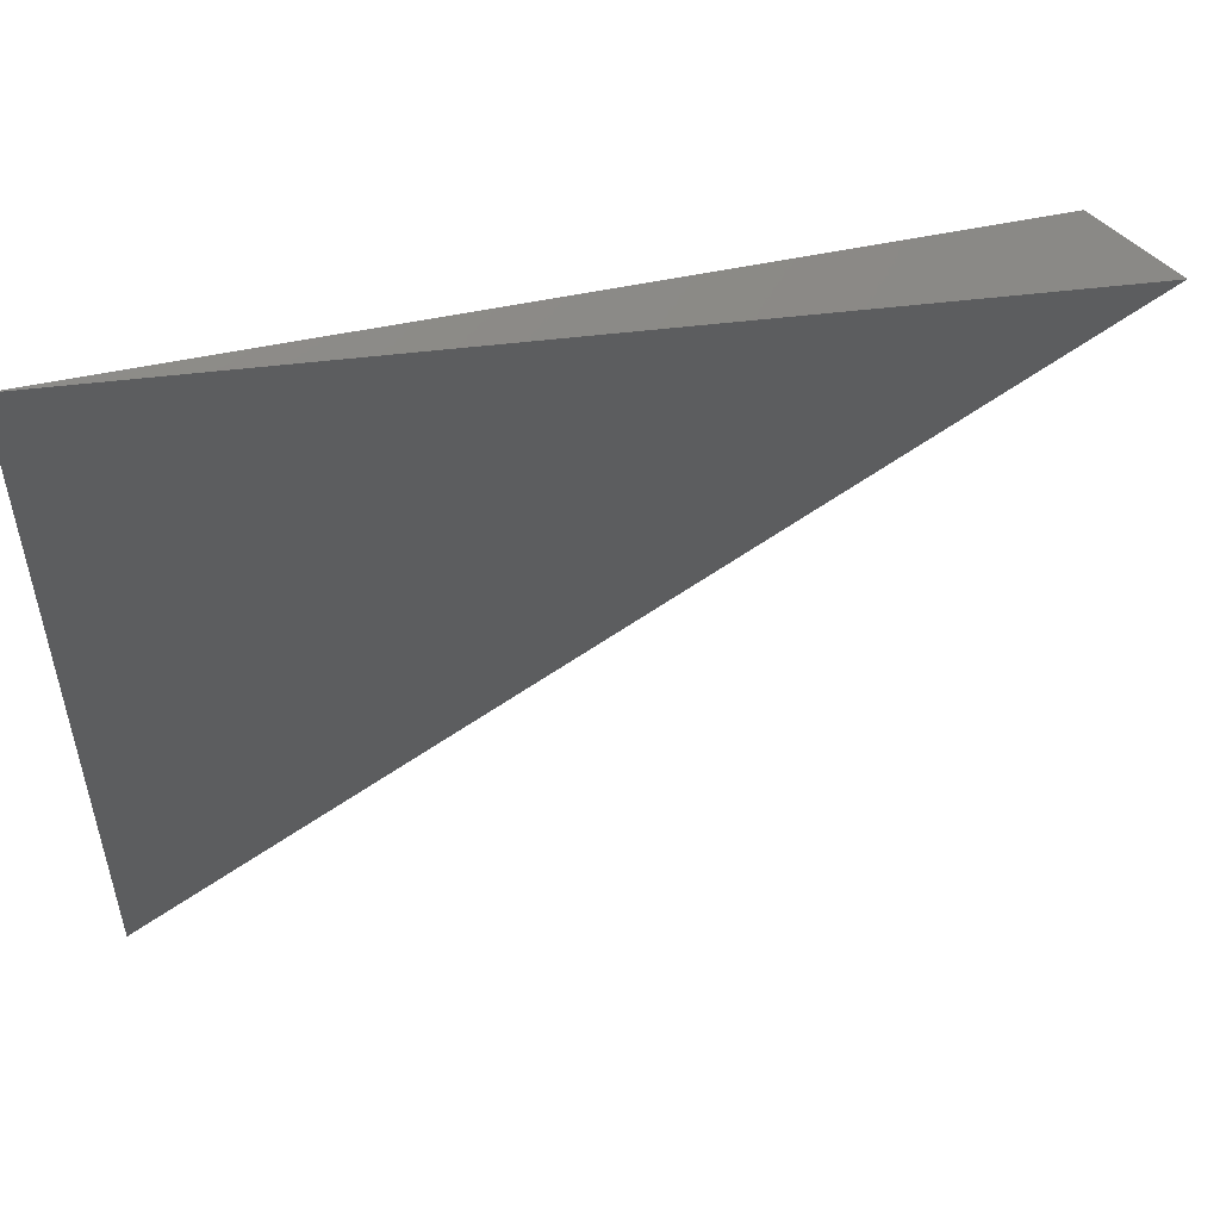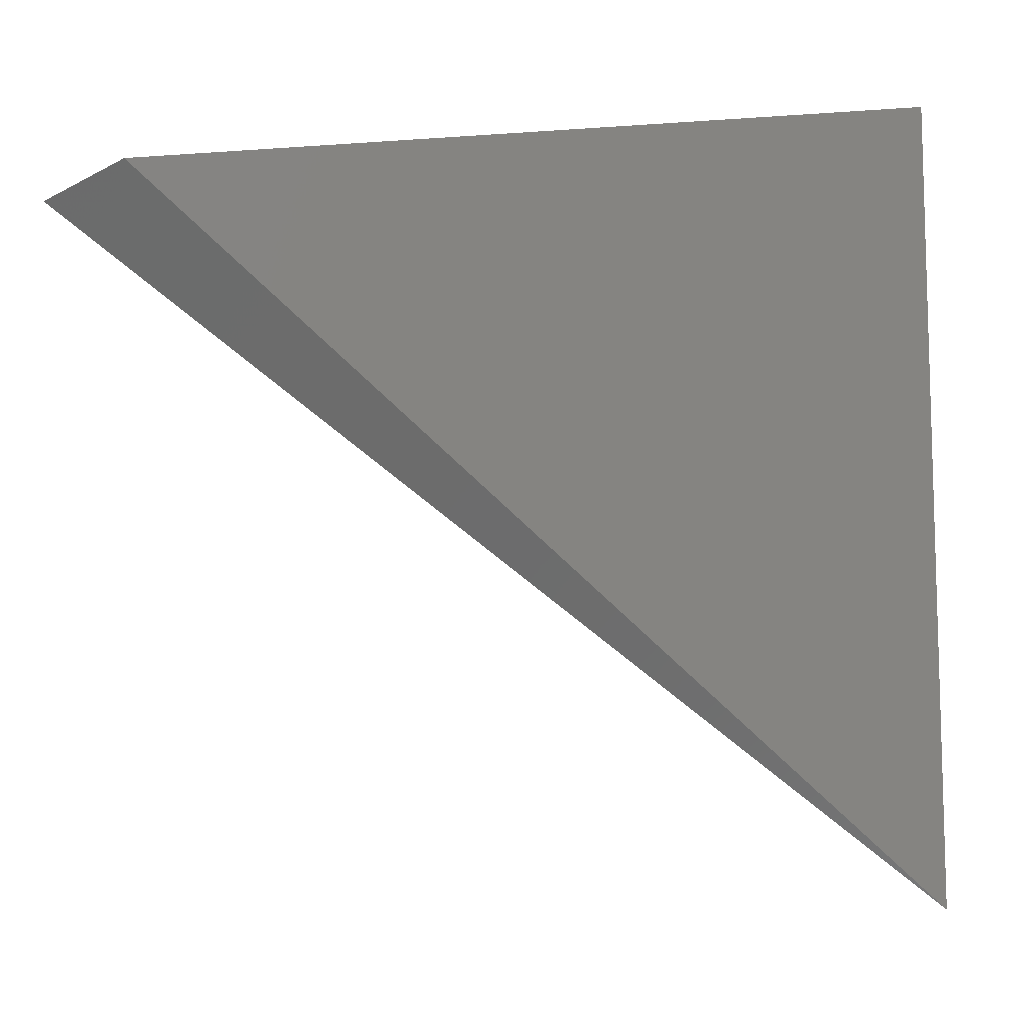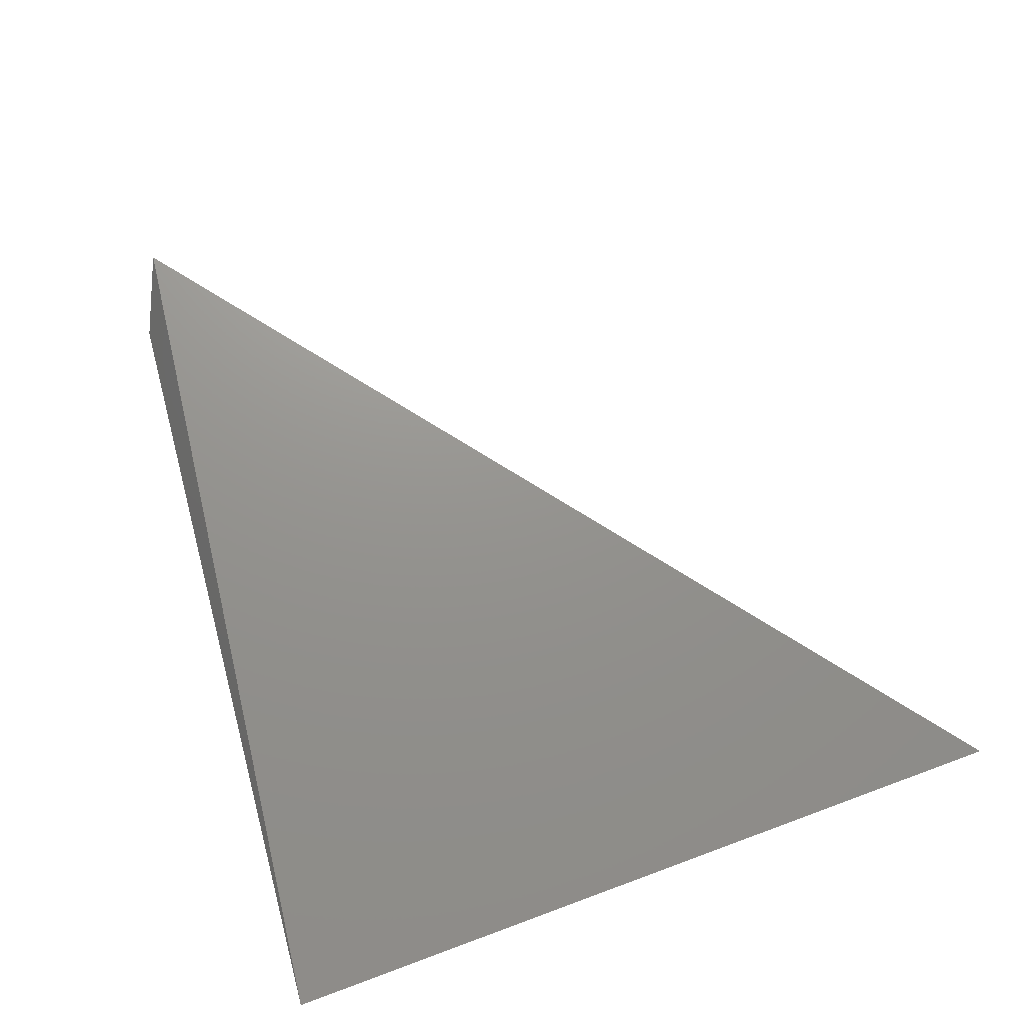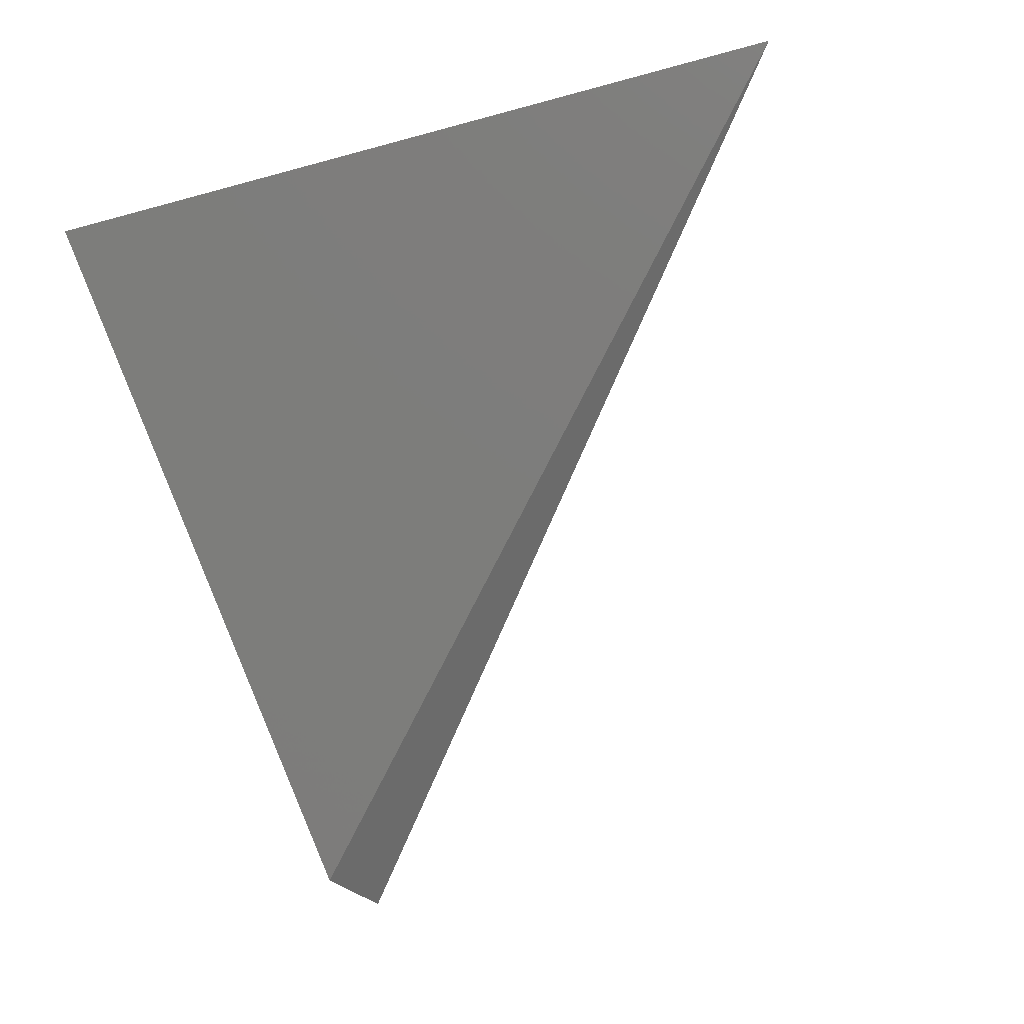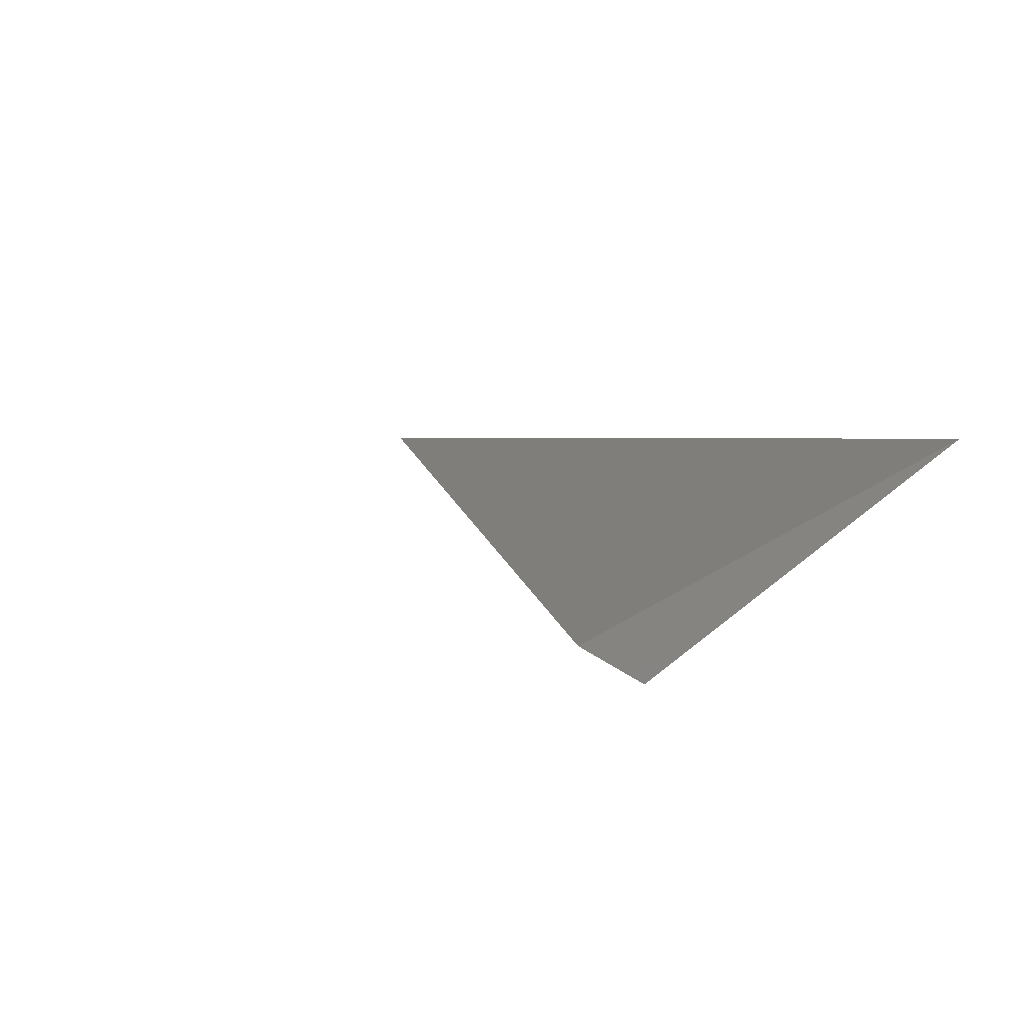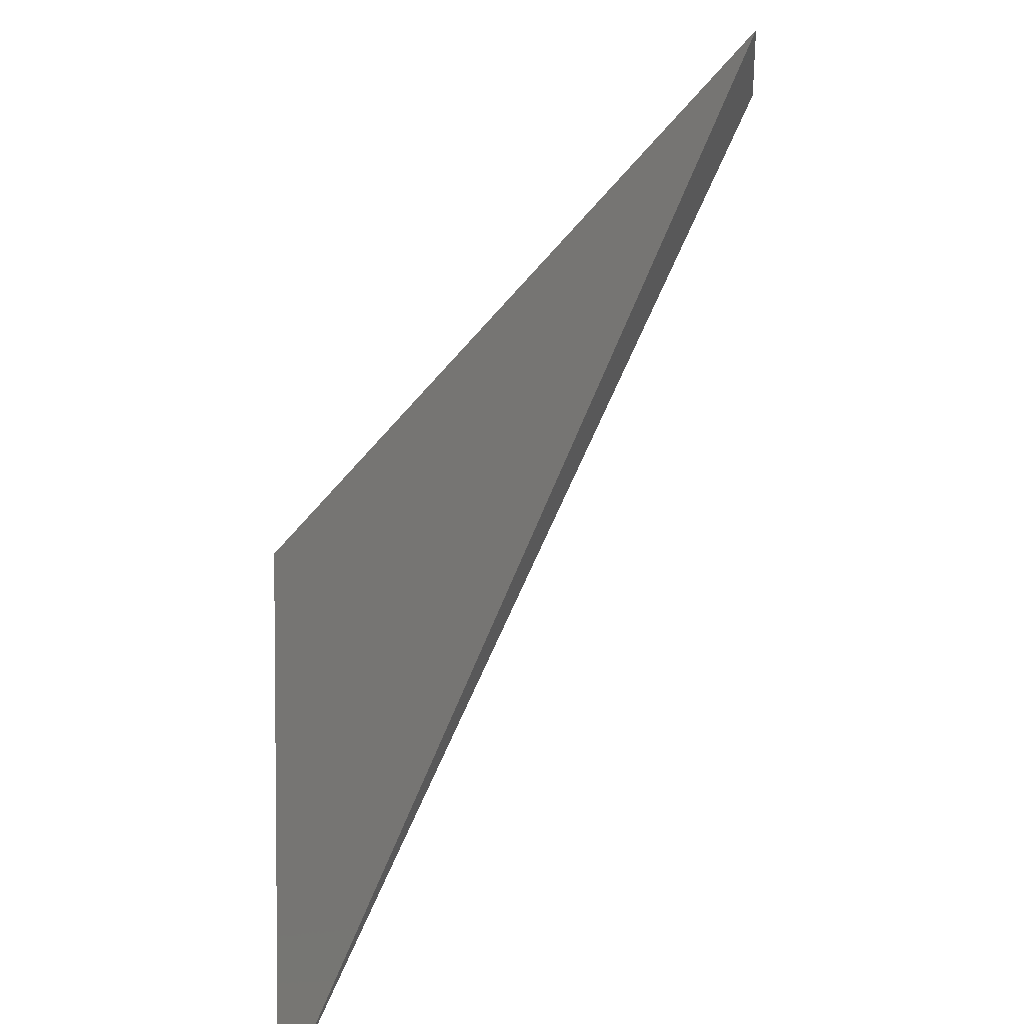
<metadata>
{"format":"stl","ext":"stl","renderer":"f3d","projection":"perspective","resolution":1024,"background":"white","views":[{"elev":51.5,"azim":-12.7,"up":"+Y"},{"elev":3.3,"azim":165.5,"up":"+Y"},{"elev":74.7,"azim":-110.5,"up":"+Z"},{"elev":-74.7,"azim":-74.7,"up":"+Z"},{"elev":14.6,"azim":117.0,"up":"+Z"},{"elev":-55.2,"azim":55.7,"up":"+Y"}]}
</metadata>
<code>
# stl→obj: 4 verts, 4 faces
v -1.068e+09 -4.048e+09 7.597e+09
v 2.435e+09 -8.932e+08 7.597e+09
v -1.068e+09 -5.62e+08 7.946e+09
v 2.732e+09 -1.05e+09 7.824e+09
f 1 2 3
f 2 1 4
f 4 1 3
f 4 3 2

</code>
